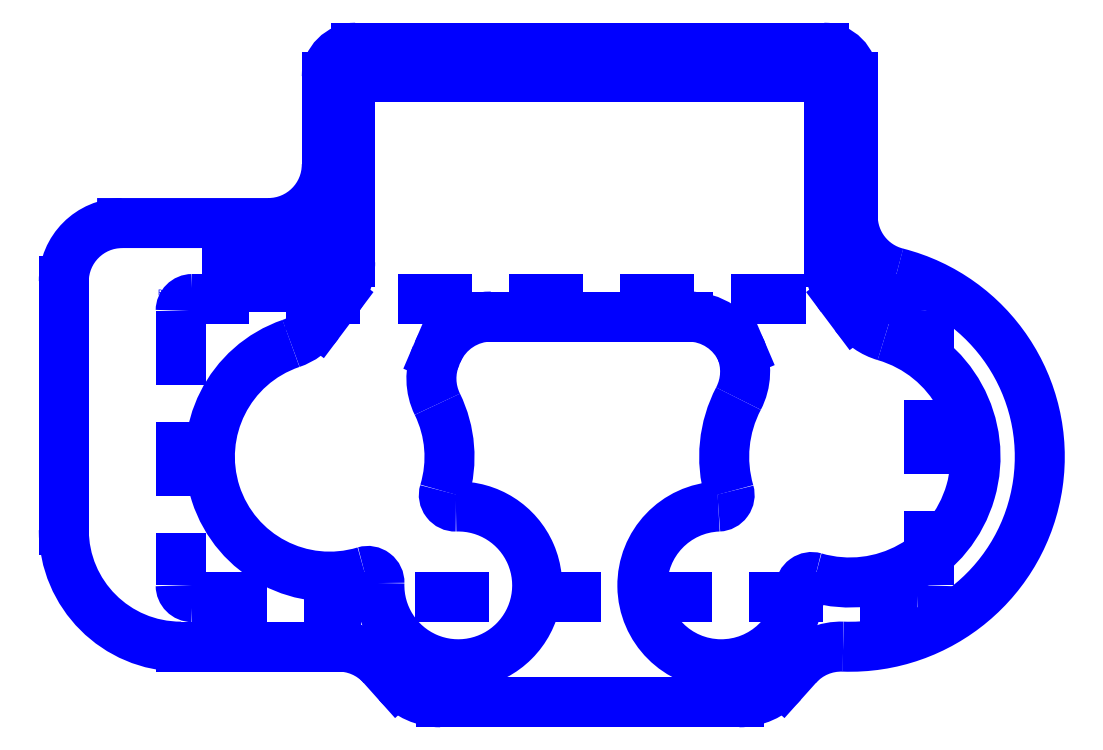
<metadata>
{"format":"dxf","ext":"dxf","renderer":"ezdxf+matplotlib","layout":"modelspace","background":"white","min_lineweight":24,"dpi":150}
</metadata>
<code>
0
SECTION
2
ENTITIES
0
ARC
8
0
10
-21.87
20
47.37
30
0
40
16
50
192.4
51
77.65
0
ARC
8
0
10
-44.5
20
70
30
0
40
24
50
351.3
51
14.88
0
ARC
8
0
10
-17.81
20
65.93
30
0
40
3
50
171.3
51
257.6
0
ARC
8
0
10
-40.43
20
43.31
30
0
40
3
50
12.35
51
98.66
0
LINE
8
0
10
-4
20
55
30
0
11
4
21
55
31
0
0
LINE
8
0
10
4
20
55
30
0
11
4
21
60
31
0
0
LINE
8
0
10
4
20
60
30
0
11
-4
21
60
31
0
0
LINE
8
0
10
-4
20
60
30
0
11
-4
21
55
31
0
0
LINE
8
0
10
-18.5
20
67.5
30
0
11
-10.5
21
67.5
31
0
0
LINE
8
0
10
-10.5
20
67.5
30
0
11
-10.5
21
72.5
31
0
0
LINE
8
0
10
-10.5
20
72.5
30
0
11
-18.5
21
72.5
31
0
0
LINE
8
0
10
-18.5
20
72.5
30
0
11
-18.5
21
67.5
31
0
0
LINE
8
0
10
11.5
20
72.5
30
0
11
11.5
21
67.5
31
0
0
LINE
8
0
10
11.5
20
72.5
30
0
11
19.36
21
70.53
31
0
0
LINE
8
0
10
11.5
20
67.5
30
0
11
19.37
21
69.57
31
0
0
ARC
8
0
10
19.24
20
70.05
30
0
40
0.5
50
284.7
51
75.96
0
LINE
8
0
10
-2.5
20
49.5
30
0
11
2.5
21
49.5
31
0
0
LINE
8
0
10
2.5
20
49.5
30
0
11
2.5
21
51.5
31
0
0
LINE
8
0
10
2.5
20
51.5
30
0
11
-2.5
21
51.5
31
0
0
LINE
8
0
10
-2.5
20
51.5
30
0
11
-2.5
21
49.5
31
0
0
CIRCLE
8
0
10
-22.5
20
48
30
0
40
11
0
ARC
8
0
10
21.87
20
47.37
30
0
40
16
50
102.4
51
347.6
0
ARC
8
0
10
44.5
20
70
30
0
40
24
50
165.1
51
188.7
0
ARC
8
0
10
17.81
20
65.93
30
0
40
3
50
282.4
51
8.664
0
ARC
8
0
10
40.43
20
43.31
30
0
40
3
50
81.34
51
167.6
0
CIRCLE
8
0
10
22.5
20
48
30
0
40
11
0
LINE
8
0
10
-36
20
100
30
0
11
36
21
100
31
0
0
LINE
8
0
10
36
20
100
30
0
11
36
21
125
31
0
0
LINE
8
0
10
36
20
125
30
0
11
-36
21
125
31
0
0
LINE
8
0
10
-36
20
125
30
0
11
-36
21
100
31
0
0
LINE
8
0
10
-8.74
20
92.5
30
0
11
8.74
21
92.5
31
0
0
LINE
8
0
10
45
20
104.4
30
0
11
45
21
135
31
0
0
LINE
8
0
10
40
20
140
30
0
11
-40
21
140
31
0
0
LINE
8
0
10
-45
20
135
30
0
11
-45
21
104.4
31
0
0
ARC
8
0
10
-44.5
20
70
30
0
40
24
50
111.4
51
278.7
0
ARC
8
0
10
44.5
20
70
30
0
40
24
50
261.3
51
68.6
0
ARC
8
0
10
-58
20
104.4
30
0
40
13
50
291.4
51
0
0
ARC
8
0
10
58
20
104.4
30
0
40
13
50
180
51
248.6
0
ARC
8
0
10
8.74
20
79.5
30
0
40
13
50
345.1
51
90
0
ARC
8
0
10
-8.74
20
79.5
30
0
40
13
50
90
51
194.9
0
ARC
8
0
10
-40
20
135
30
0
40
5
50
90
51
180
0
ARC
8
0
10
40
20
135
30
0
40
5
50
0
51
90
0
LINE
8
1
10
-45
20
135
30
0
11
-45
21
120
31
0
0
ARC
8
1
10
-40
20
135
30
0
40
5
50
90
51
180
0
ARC
8
1
10
40
20
135
30
0
40
5
50
0
51
90
0
LINE
8
1
10
45
20
111.2
30
0
11
45
21
135
31
0
0
LINE
8
1
10
40
20
140
30
0
11
-40
21
140
31
0
0
ARC
8
1
10
44.5
20
70
30
0
40
32.5
50
268
51
75.7
0
LINE
8
1
10
0
20
28
30
0
11
25.53
21
28
31
0
0
LINE
8
1
10
32.98
20
31.33
30
0
11
35.54
21
34.19
31
0
0
LINE
8
1
10
47
20
47
30
0
11
47
21
47
31
0
0
ARC
8
1
10
25.53
20
38
30
0
40
10
50
270
51
318.2
0
LINE
8
1
10
-47
20
47
30
0
11
-47
21
47
31
0
0
LINE
8
1
10
-55
20
110
30
0
11
-80.03
21
110
31
0
0
LINE
8
1
10
-90
20
100
30
0
11
-90
21
57.52
31
0
0
LINE
8
1
10
-27
20
30
30
0
11
-27
21
30
31
0
0
ARC
8
1
10
-80
20
100
30
0
40
10
50
90.15
51
180
0
ARC
8
1
10
55
20
111.2
30
0
40
10
50
180
51
255.7
0
ARC
8
1
10
42.99
20
27.53
30
0
40
10
50
87.97
51
138.2
0
ARC
8
1
10
-55
20
120
30
0
40
10
50
270
51
0
0
ARC
8
1
10
-42.99
20
27.53
30
0
40
10
50
41.82
51
92.03
0
LINE
8
1
10
0
20
28
30
0
11
-25.53
21
28
31
0
0
LINE
8
1
10
-32.98
20
31.33
30
0
11
-35.54
21
34.19
31
0
0
ARC
8
1
10
-25.53
20
38
30
0
40
10
50
221.8
51
270
0
LINE
8
1
10
-70
20
37.52
30
0
11
-43.35
21
37.52
31
0
0
ARC
8
1
10
-70
20
57.52
30
0
40
20
50
180
51
270
0
LINE
8
0
10
-47.25
20
84
30
0
11
-41.25
21
84
31
0
0
LINE
8
0
10
-39.25
20
82
30
0
11
-39.25
21
78
31
0
0
LINE
8
0
10
-49.25
20
78
30
0
11
-49.25
21
82
31
0
0
LINE
8
0
10
-58.25
20
67
30
0
11
-58.25
21
73
31
0
0
LINE
8
0
10
-56.25
20
75
30
0
11
-52.25
21
75
31
0
0
LINE
8
0
10
-52.25
20
65
30
0
11
-56.25
21
65
31
0
0
LINE
8
0
10
-41.25
20
56
30
0
11
-47.25
21
56
31
0
0
LINE
8
0
10
-49.25
20
58
30
0
11
-49.25
21
62
31
0
0
LINE
8
0
10
-39.25
20
62
30
0
11
-39.25
21
58
31
0
0
LINE
8
0
10
-30.25
20
73
30
0
11
-30.25
21
67
31
0
0
LINE
8
0
10
-32.25
20
65
30
0
11
-36.25
21
65
31
0
0
LINE
8
0
10
-36.25
20
75
30
0
11
-32.25
21
75
31
0
0
ARC
8
0
10
-36.25
20
78
30
0
40
3
50
180
51
270
0
ARC
8
0
10
-36.25
20
62
30
0
40
3
50
90
51
180
0
ARC
8
0
10
-52.25
20
62
30
0
40
3
50
0
51
90
0
ARC
8
0
10
-52.25
20
78
30
0
40
3
50
270
51
0
0
ARC
8
0
10
-47.25
20
82
30
0
40
2
50
90
51
180
0
ARC
8
0
10
-41.25
20
82
30
0
40
2
50
0
51
90
0
ARC
8
0
10
-32.25
20
73
30
0
40
2
50
0
51
90
0
ARC
8
0
10
-32.25
20
67
30
0
40
2
50
270
51
0
0
ARC
8
0
10
-41.25
20
58
30
0
40
2
50
270
51
0
0
ARC
8
0
10
-47.25
20
58
30
0
40
2
50
180
51
270
0
ARC
8
0
10
-56.25
20
67
30
0
40
2
50
180
51
270
0
ARC
8
0
10
-56.25
20
73
30
0
40
2
50
90
51
180
0
LINE
8
2
10
47
20
47
30
0
11
47
21
47
31
0
0
LINE
8
2
10
-47
20
47
30
0
11
-47
21
47
31
0
0
LINE
8
2
10
-90
20
100
30
0
11
-90
21
57.52
31
0
0
LINE
8
2
10
-27
20
30
30
0
11
-27
21
30
31
0
0
LINE
8
2
10
0
20
28
30
0
11
-17.86
21
28
31
0
0
ARC
8
2
10
-70
20
57.52
30
0
40
20
50
180
51
256.1
0
ARC
8
2
10
44.5
20
70
30
0
40
32.5
50
314.3
51
75.7
0
LINE
8
2
10
0
20
28
30
0
11
17.86
21
28
31
0
0
LINE
8
0
10
28.75
20
65
30
0
11
34.75
21
65
31
0
0
LINE
8
0
10
36.75
20
67
30
0
11
36.75
21
73
31
0
0
LINE
8
0
10
34.75
20
75
30
0
11
28.75
21
75
31
0
0
LINE
8
0
10
26.75
20
73
30
0
11
26.75
21
67
31
0
0
ARC
8
0
10
34.75
20
73
30
0
40
2
50
0
51
90
0
ARC
8
0
10
34.75
20
67
30
0
40
2
50
270
51
0
0
ARC
8
0
10
28.75
20
67
30
0
40
2
50
180
51
270
0
ARC
8
0
10
28.75
20
73
30
0
40
2
50
90
51
180
0
LINE
8
0
10
49.25
20
79.5
30
0
11
49.25
21
85.5
31
0
0
LINE
8
0
10
47.25
20
87.5
30
0
11
41.25
21
87.5
31
0
0
LINE
8
0
10
39.25
20
85.5
30
0
11
39.25
21
79.5
31
0
0
ARC
8
0
10
47.25
20
85.5
30
0
40
2
50
0
51
90
0
ARC
8
0
10
47.25
20
79.5
30
0
40
2
50
270
51
0
0
ARC
8
0
10
41.25
20
79.5
30
0
40
2
50
180
51
270
0
ARC
8
0
10
41.25
20
85.5
30
0
40
2
50
90
51
180
0
LINE
8
0
10
41.25
20
77.5
30
0
11
47.25
21
77.5
31
0
0
LINE
8
0
10
61.75
20
67
30
0
11
61.75
21
73
31
0
0
LINE
8
0
10
59.75
20
75
30
0
11
53.75
21
75
31
0
0
LINE
8
0
10
51.75
20
73
30
0
11
51.75
21
67
31
0
0
ARC
8
0
10
59.75
20
73
30
0
40
2
50
0
51
90
0
ARC
8
0
10
59.75
20
67
30
0
40
2
50
270
51
0
0
ARC
8
0
10
53.75
20
67
30
0
40
2
50
180
51
270
0
ARC
8
0
10
53.75
20
73
30
0
40
2
50
90
51
180
0
LINE
8
0
10
53.75
20
65
30
0
11
59.75
21
65
31
0
0
LINE
8
0
10
39.25
20
60.5
30
0
11
39.25
21
54.5
31
0
0
ARC
8
0
10
47.25
20
60.5
30
0
40
2
50
0
51
90
0
ARC
8
0
10
47.25
20
54.5
30
0
40
2
50
270
51
0
0
ARC
8
0
10
41.25
20
54.5
30
0
40
2
50
180
51
270
0
ARC
8
0
10
41.25
20
60.5
30
0
40
2
50
90
51
180
0
LINE
8
0
10
41.25
20
52.5
30
0
11
47.25
21
52.5
31
0
0
LINE
8
0
10
49.25
20
54.5
30
0
11
49.25
21
60.5
31
0
0
LINE
8
0
10
47.25
20
62.5
30
0
11
41.25
21
62.5
31
0
0
ARC
8
1
10
-22.5
20
48
30
0
40
13.5
50
178.3
51
91.71
0
ARC
8
1
10
-37.99
20
48.46
30
0
40
2
50
358.3
51
106.8
0
ARC
8
1
10
-22.96
20
63.49
30
0
40
2
50
163.2
51
271.7
0
ARC
8
1
10
-44.5
20
70
30
0
40
20.5
50
343.2
51
26.04
0
ARC
8
1
10
44.5
20
70
30
0
40
21.5
50
253.9
51
73.74
0
ARC
8
1
10
22.5
20
48
30
0
40
13.5
50
92.14
51
357.9
0
ARC
8
1
10
21.92
20
63.49
30
0
40
2
50
272.1
51
16.08
0
ARC
8
1
10
37.99
20
47.42
30
0
40
2
50
73.92
51
177.9
0
ARC
8
2
10
-80
20
100
30
0
40
10
50
90
51
180
0
ARC
8
2
10
-55
20
120
30
0
40
10
50
270
51
0
0
LINE
8
2
10
-45
20
135
30
0
11
-45
21
120
31
0
0
ARC
8
2
10
-40
20
135
30
0
40
5
50
90
51
180
0
ARC
8
2
10
40
20
135
30
0
40
5
50
0
51
90
0
LINE
8
2
10
45
20
111.2
30
0
11
45
21
135
31
0
0
LINE
8
2
10
-55
20
110
30
0
11
-80.03
21
110
31
0
0
LINE
8
2
10
40
20
140
30
0
11
-40
21
140
31
0
0
ARC
8
2
10
55
20
111.2
30
0
40
10
50
180
51
255.7
0
LINE
8
1
10
-41
20
135
30
0
11
41
21
135
31
0
0
LINE
8
1
10
41
20
135
30
0
11
41
21
103.3
31
0
0
LINE
8
1
10
16.83
20
94
30
0
11
-16.83
21
94
31
0
0
LINE
8
1
10
-41
20
103.3
30
0
11
-41
21
135
31
0
0
LINE
8
1
10
-41
20
135
30
0
11
-41
21
135
31
0
0
LINE
8
1
10
-43
20
97.33
30
0
11
-46.35
21
92.87
31
0
0
LINE
8
1
10
-26.29
20
87.33
30
0
11
-26.03
21
87.94
31
0
0
LINE
8
1
10
43
20
97.33
30
0
11
45.32
21
94.24
31
0
0
LINE
8
1
10
25.77
20
88.53
30
0
11
26.03
21
87.94
31
0
0
ARC
8
1
10
-44.5
20
70
30
0
40
20.5
50
108.8
51
286.8
0
ARC
8
1
10
44.5
20
70
30
0
40
21.5
50
152.4
51
196.1
0
ARC
8
1
10
16.58
20
84.59
30
0
40
10
50
332.4
51
23.2
0
ARC
8
1
10
16.83
20
84
30
0
40
10
50
23.2
51
90
0
ARC
8
1
10
51
20
103.3
30
0
40
10
50
180
51
216.9
0
ARC
8
1
10
53.32
20
100.2
30
0
40
10
50
216.9
51
253.7
0
ARC
8
1
10
-17.1
20
83.39
30
0
40
10
50
156.8
51
206
0
ARC
8
1
10
-16.83
20
84
30
0
40
10
50
90
51
156.8
0
ARC
8
1
10
-51
20
103.3
30
0
40
10
50
323.1
51
0
0
ARC
8
1
10
-54.35
20
98.87
30
0
40
10
50
288.8
51
323.1
0
LINE
8
1
10
56
20
97
30
0
11
-68
21
97
31
0
0
LINE
8
1
10
-70
20
95
30
0
11
-70
21
48
31
0
0
LINE
8
1
10
-68
20
46
30
0
11
56
21
46
31
0
0
LINE
8
1
10
58
20
48
30
0
11
58
21
95
31
0
0
LINE
8
1
10
58
20
97
30
0
11
58
21
97
31
0
0
ARC
8
1
10
-68
20
95
30
0
40
2
50
90
51
180
0
ARC
8
1
10
56
20
95
30
0
40
2
50
0
51
90
0
ARC
8
1
10
56
20
48
30
0
40
2
50
270
51
0
0
ARC
8
1
10
-68
20
48
30
0
40
2
50
180
51
270
0
MTEXT
8
1
10
-59
20
98
30
0
40
1
41
0
71
5
72
1
1
Recess back, to 1mm depth from front
7
textstyle0
50
0
73
2
44
1
0
LINE
8
2
10
38.12
20
0.3163
30
0
11
67.1
21
8.081
31
0
0
LINE
8
2
10
70.64
20
14.2
30
0
11
64.53
21
37
31
0
0
LINE
8
2
10
27.51
20
20.59
30
0
11
32
21
3.852
31
0
0
ARC
8
2
10
74.19
20
39.59
30
0
40
10
50
134.3
51
195
0
ARC
8
2
10
17.86
20
18
30
0
40
10
50
15
51
90
0
ARC
8
2
10
36.83
20
5.146
30
0
40
5
50
195
51
285
0
ARC
8
2
10
65.81
20
12.91
30
0
40
5
50
285
51
15
0
LINE
8
2
10
-27.51
20
20.59
30
0
11
-32
21
3.852
31
0
0
ARC
8
2
10
-36.83
20
5.146
30
0
40
5
50
255
51
345
0
ARC
8
2
10
-65.81
20
12.91
30
0
40
5
50
165
51
255
0
LINE
8
2
10
-38.12
20
0.3163
30
0
11
-67.1
21
8.081
31
0
0
LINE
8
2
10
-47
20
47
30
0
11
-47
21
47
31
0
0
LINE
8
2
10
-70.64
20
14.2
30
0
11
-67.53
21
25.81
31
0
0
ARC
8
2
10
-77.19
20
28.39
30
0
40
10
50
345
51
76.14
0
ARC
8
2
10
-17.86
20
18
30
0
40
10
50
90
51
165
0
LINE
8
1
10
-62
20
99
30
0
11
-48
21
99
31
0
0
LINE
8
1
10
-48
20
99
30
0
11
-48
21
107
31
0
0
LINE
8
1
10
-48
20
107
30
0
11
-62
21
107
31
0
0
LINE
8
1
10
-62
20
107
30
0
11
-62
21
99
31
0
0
ENDSEC
0
EOF

</code>
